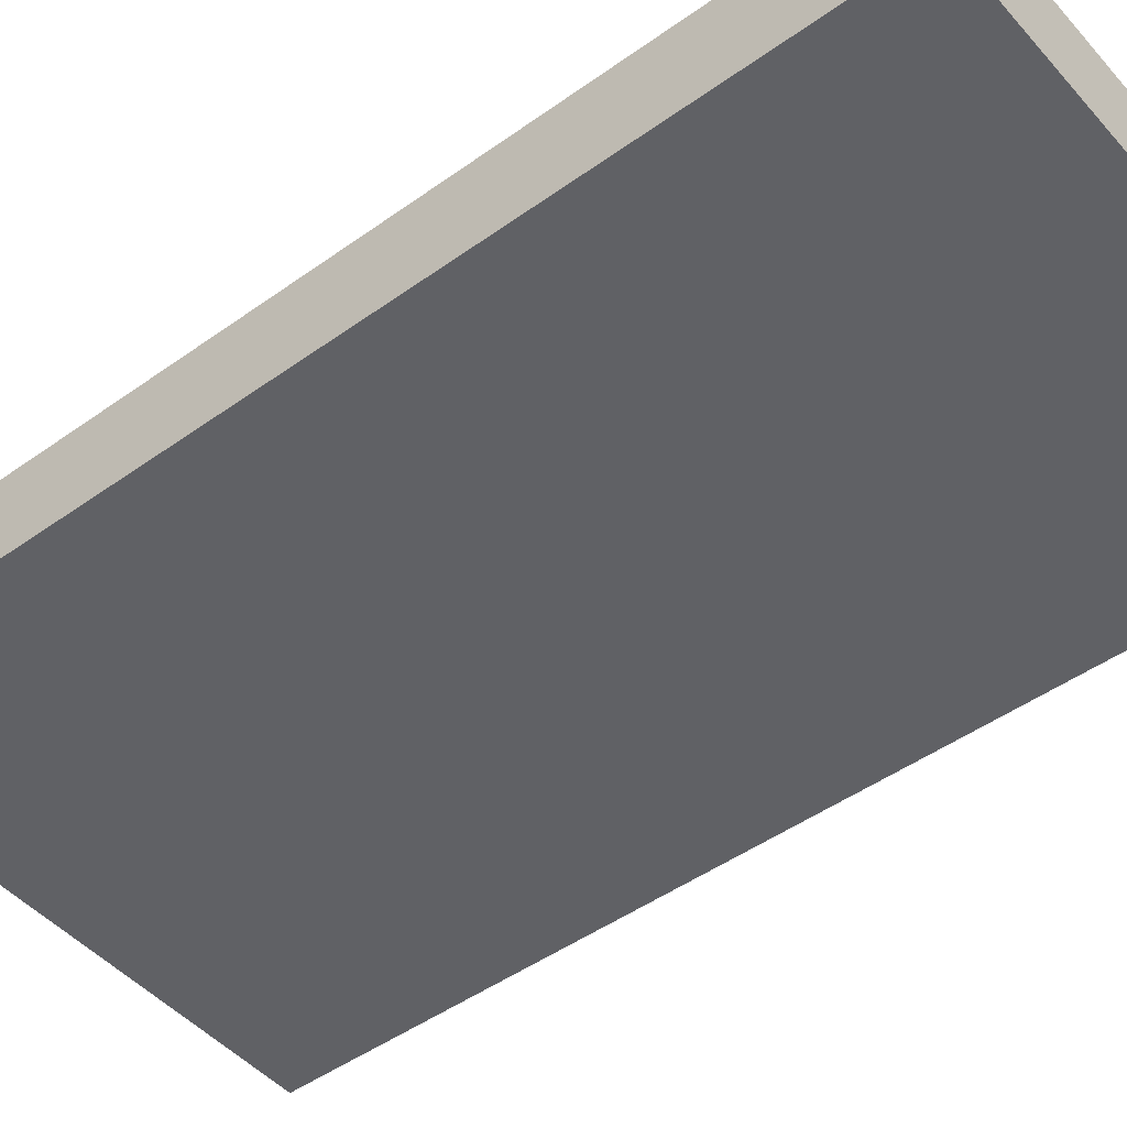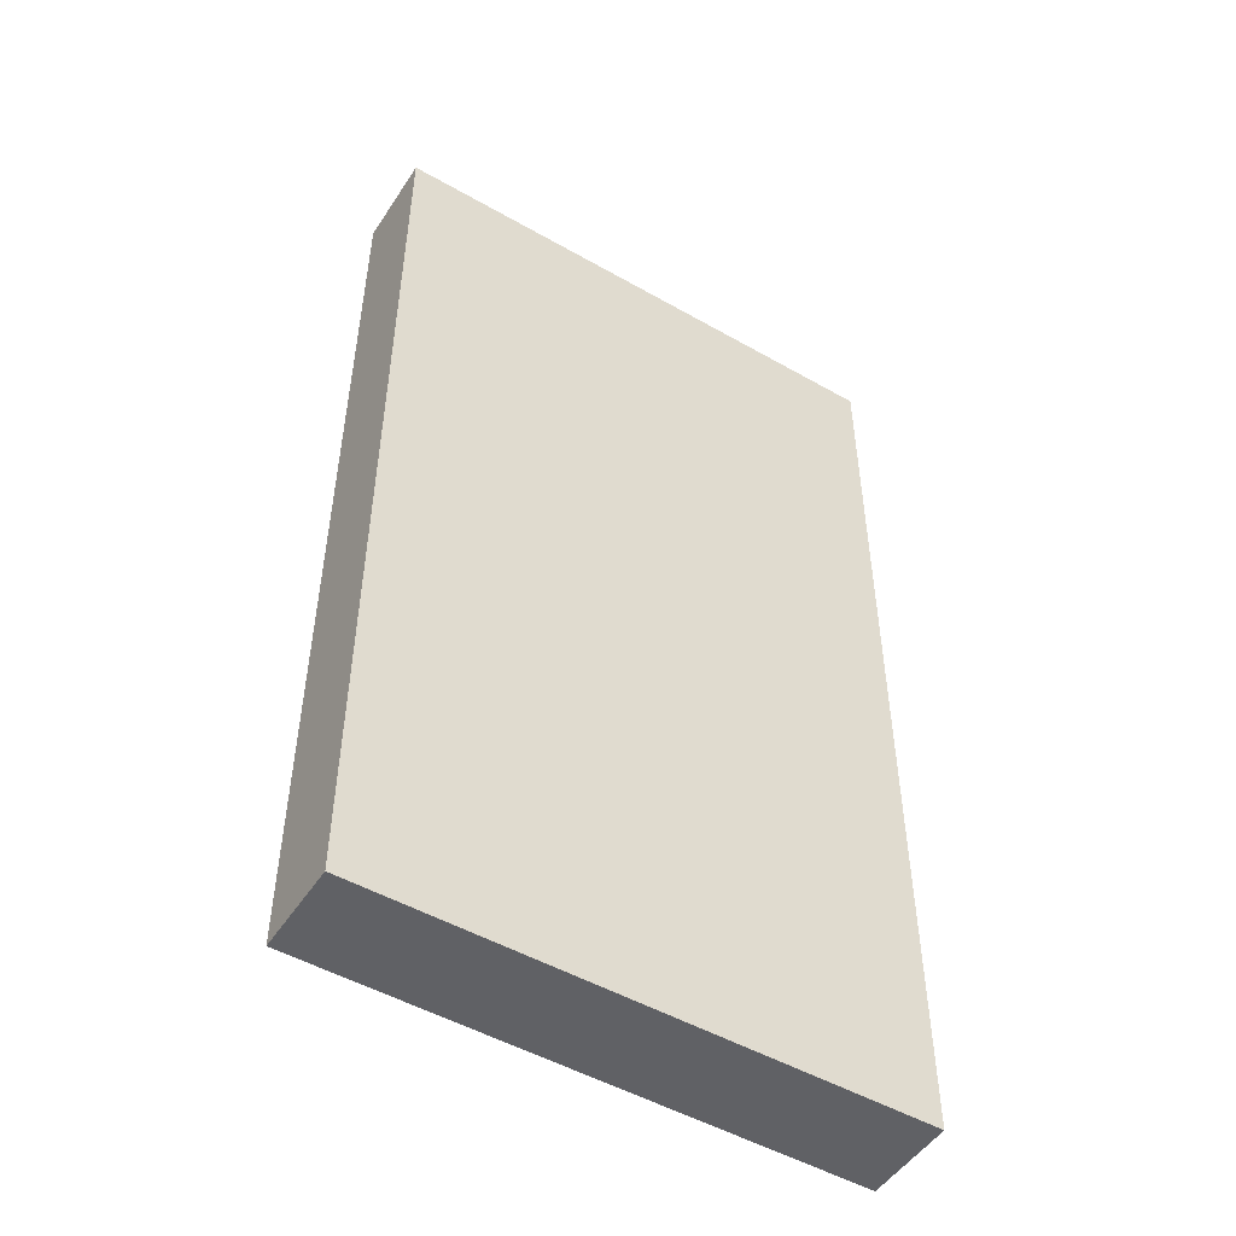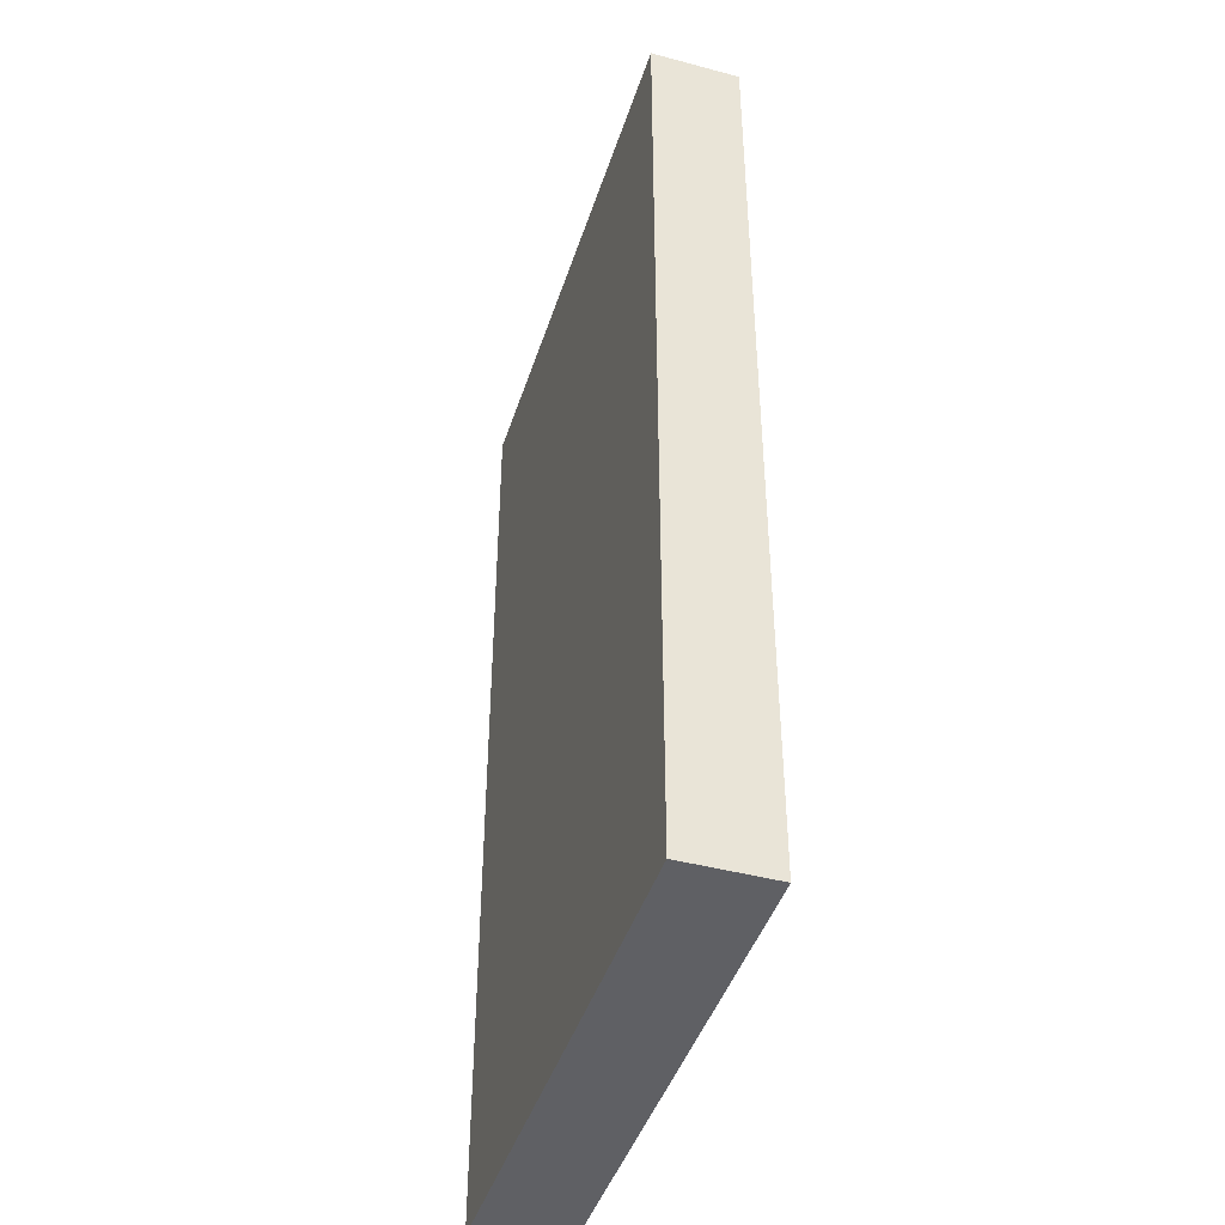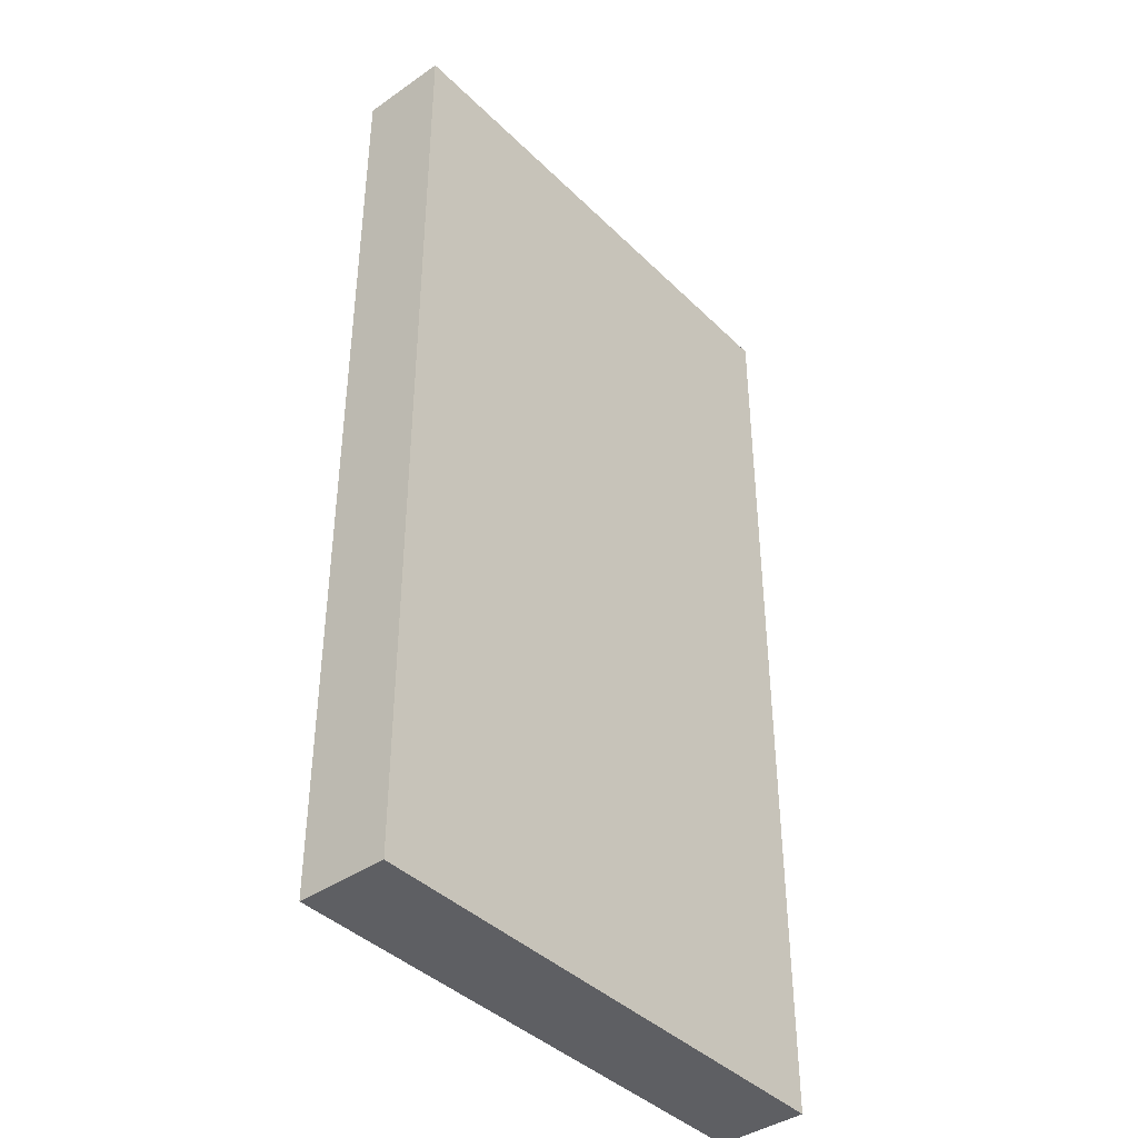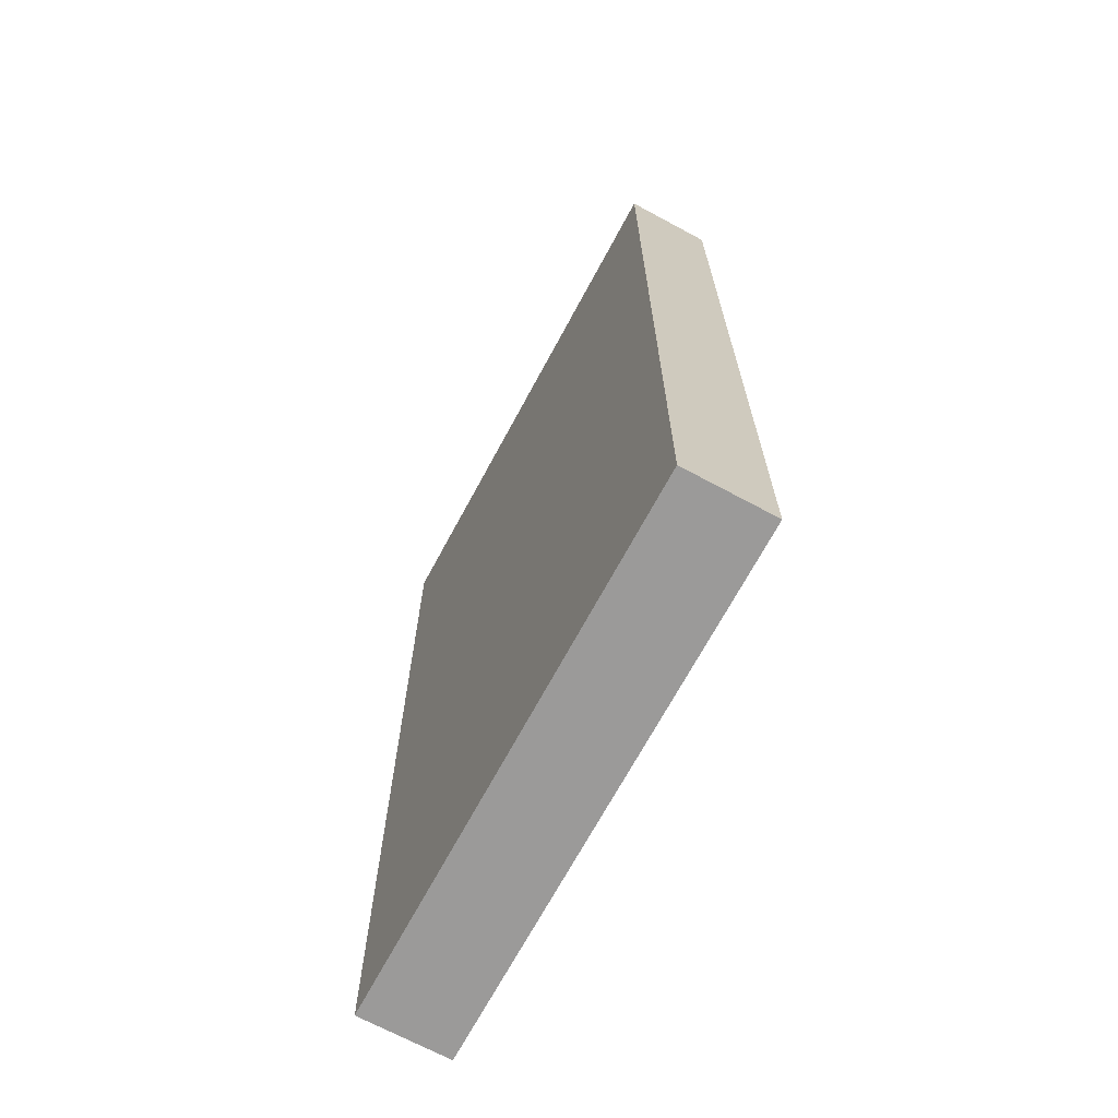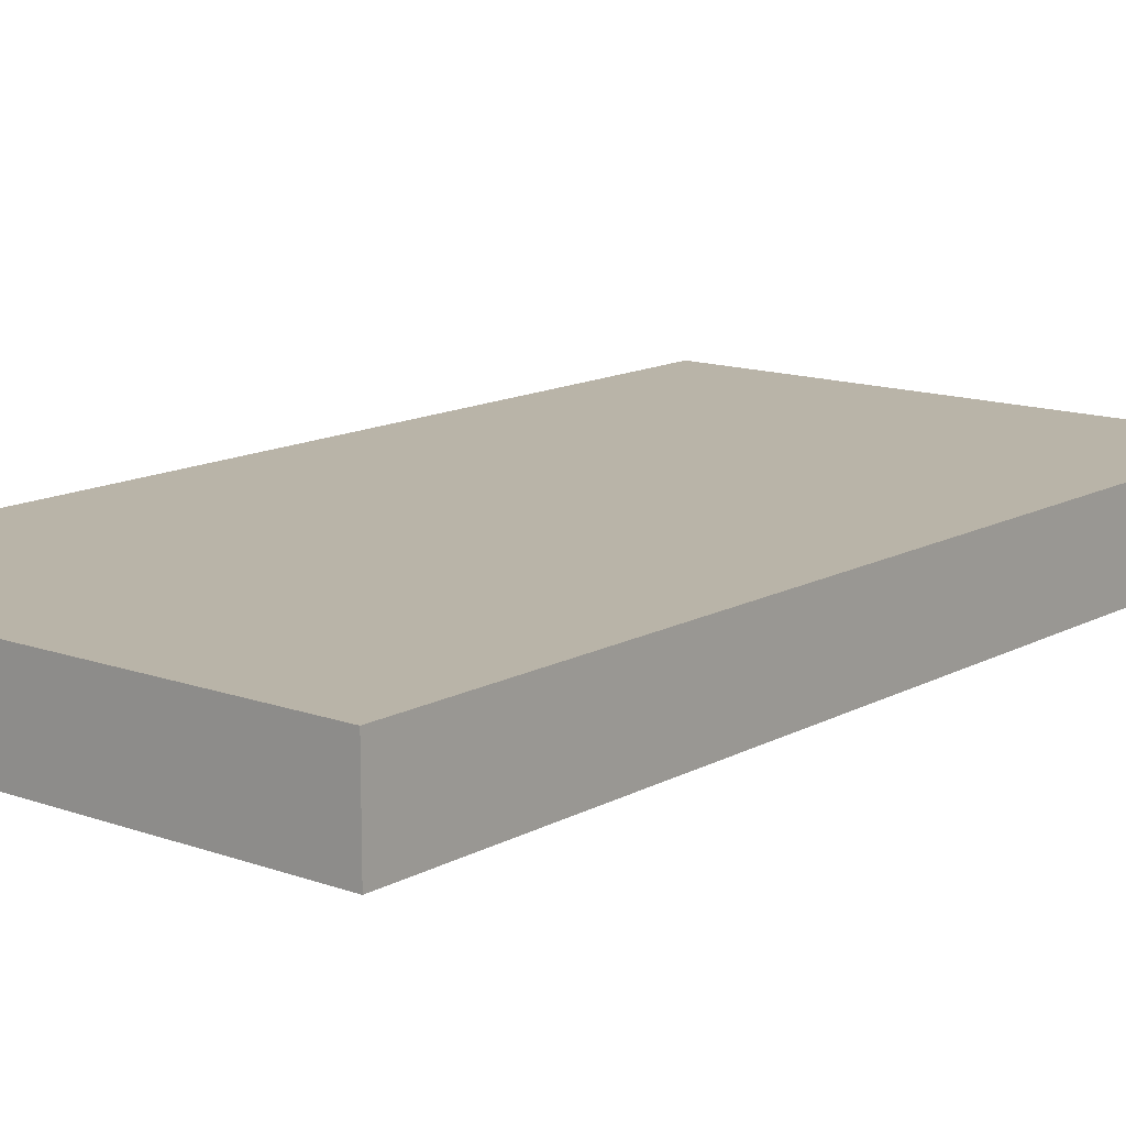
<metadata>
{"format":"obj","ext":"obj","renderer":"f3d","projection":"perspective","resolution":1024,"background":"white","views":[{"elev":-47.3,"azim":-51.0,"up":"+Z"},{"elev":-50.1,"azim":-32.1,"up":"+Y"},{"elev":-43.7,"azim":72.6,"up":"+Y"},{"elev":-40.8,"azim":130.3,"up":"+Y"},{"elev":-69.5,"azim":61.7,"up":"+Y"},{"elev":13.3,"azim":-140.7,"up":"+Z"}]}
</metadata>
<code>
v  0.4122 -0.2109 -0
v  0.7098 -0.2109 -0
v  0.4122 -0.2109 0.0501
v  0.7098 -0.2109 0.0501
v  0.7098 0.3328 -0
v  0.7098 0.3328 0.0501
v  0.4122 0.3328 -0
v  0.4122 0.3328 0.0501
g DINNER
f 1 2 3
f 3 2 4
f 2 5 4
f 4 5 6
f 5 7 6
f 6 7 8
f 7 1 8
f 8 1 3
f 1 5 2
f 5 1 7
f 3 4 6
f 6 8 3

</code>
